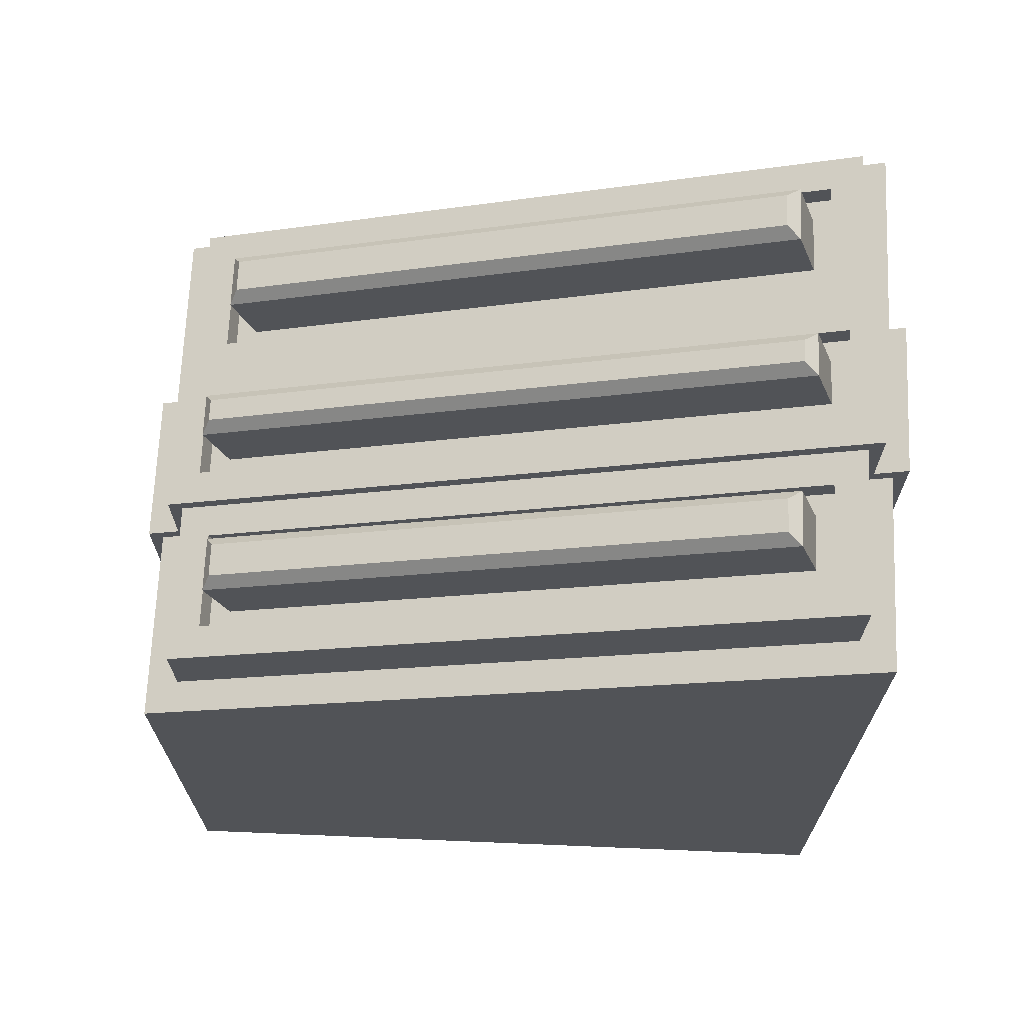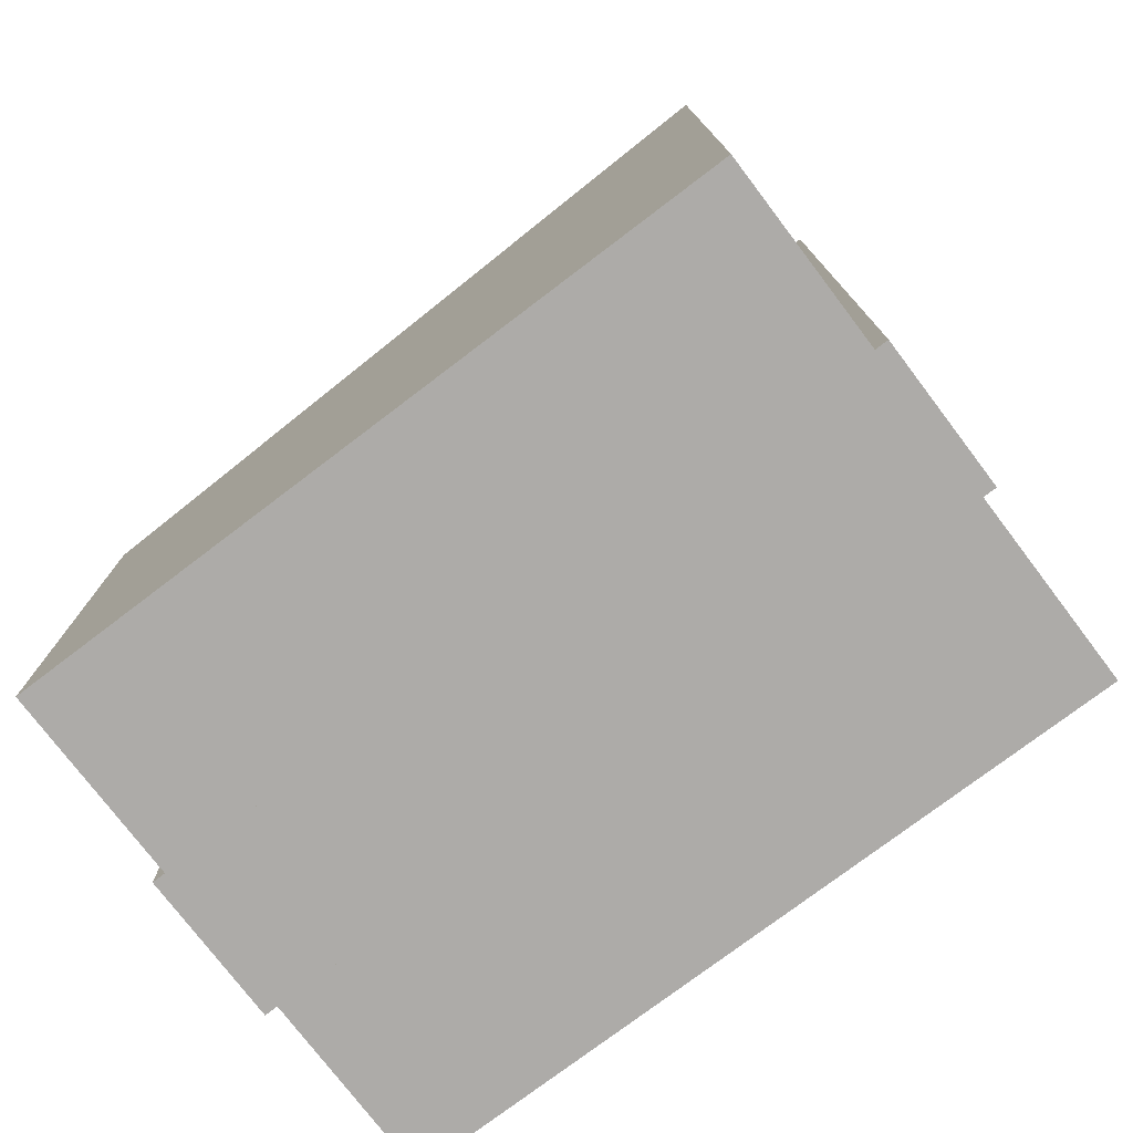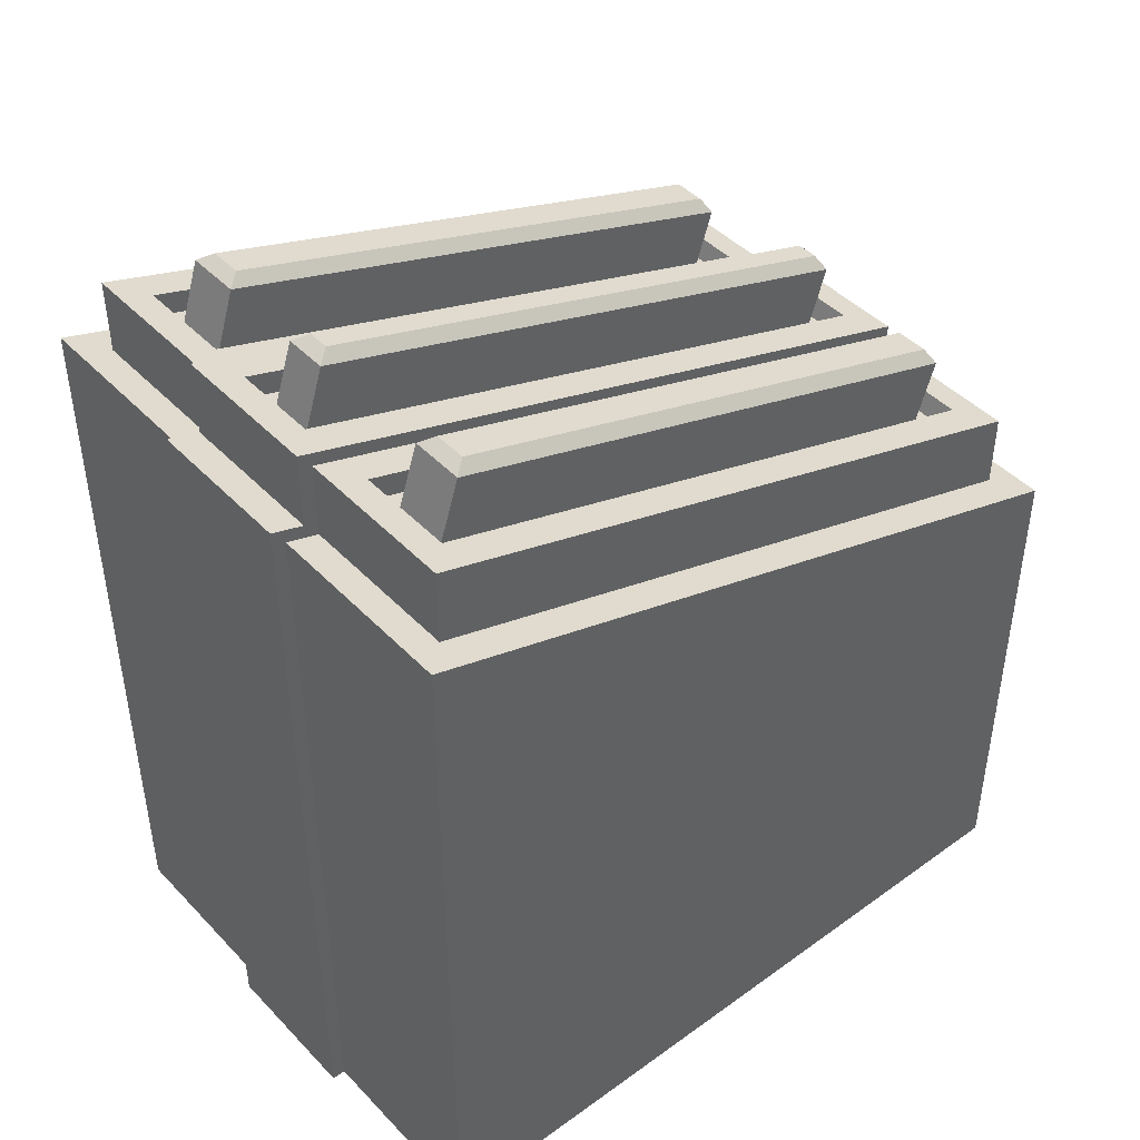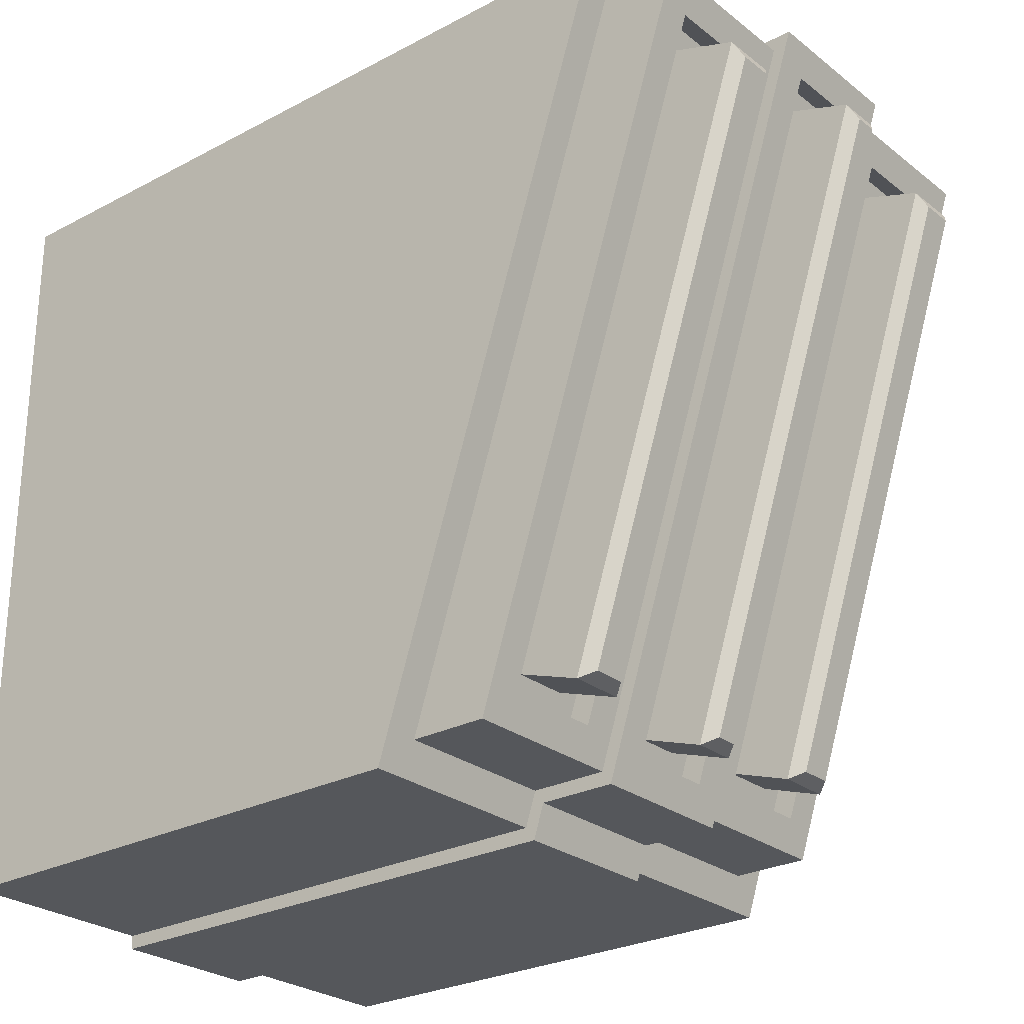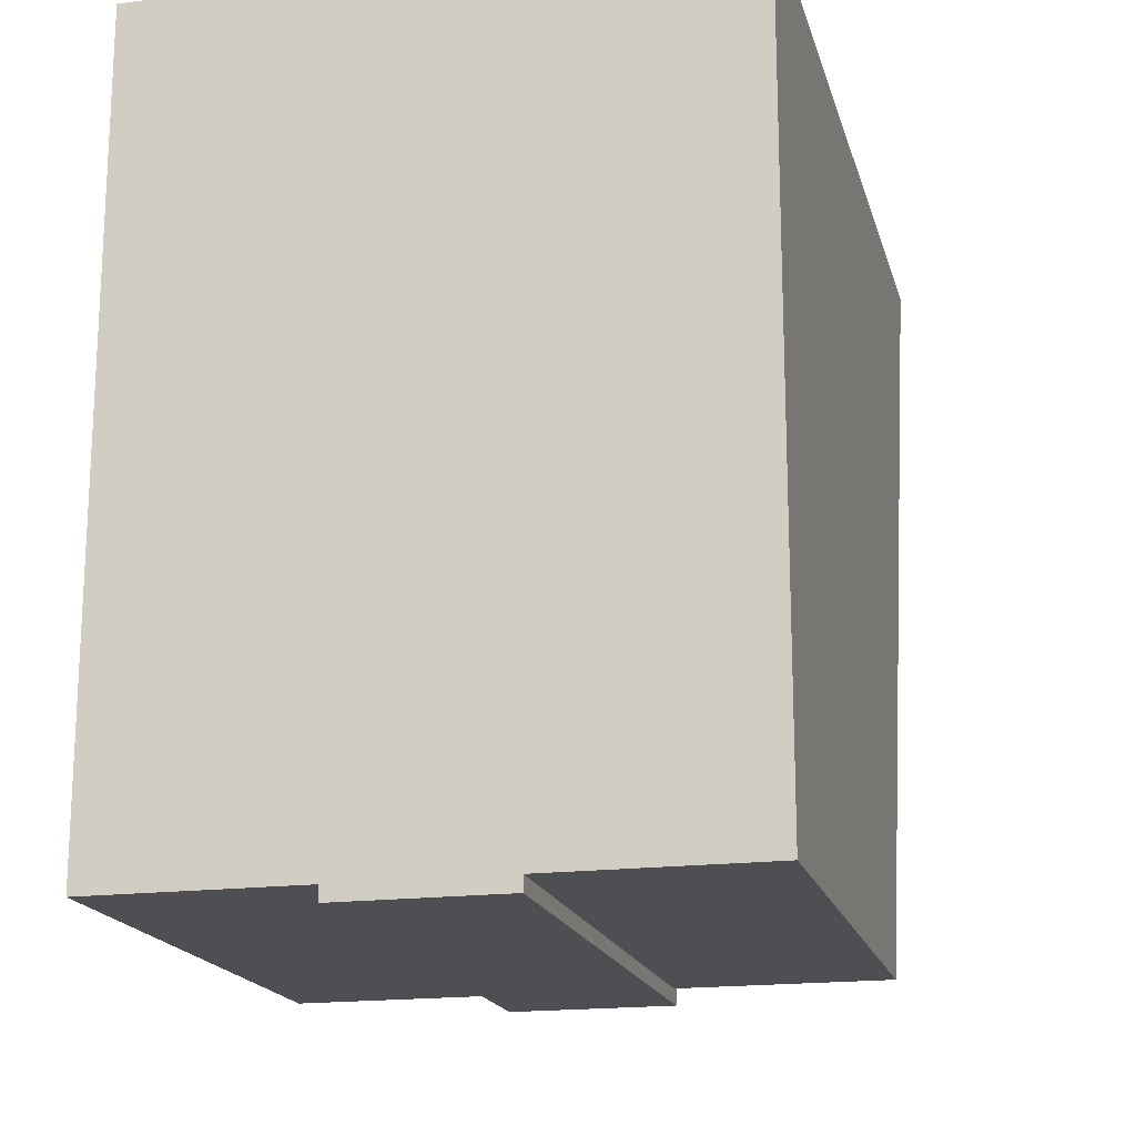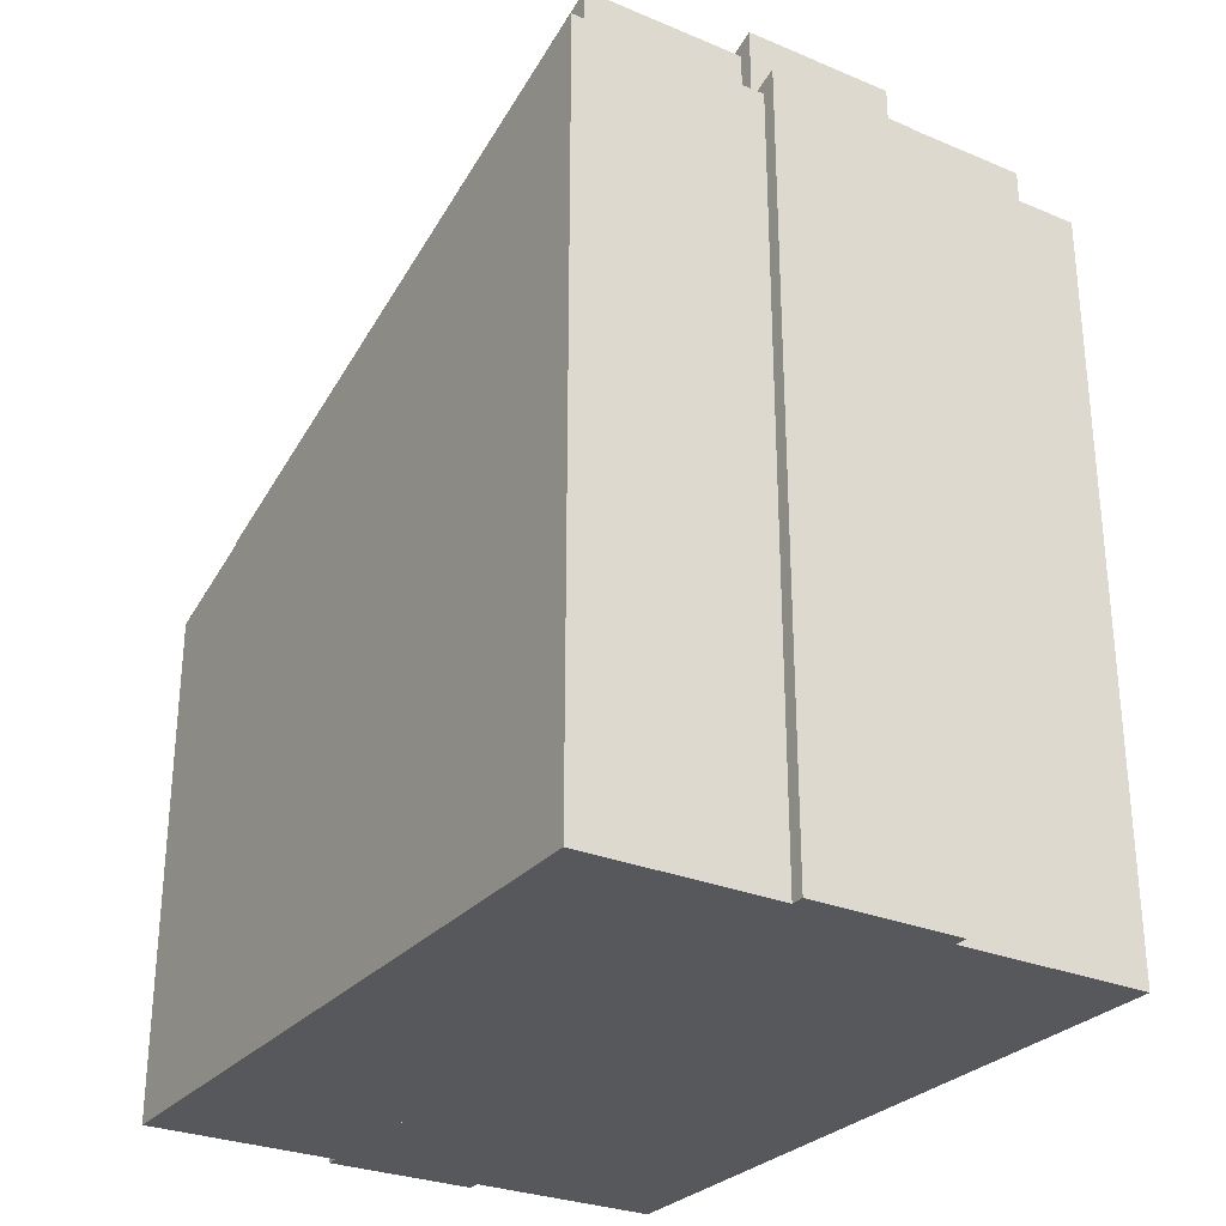
<metadata>
{"format":"obj","ext":"obj","renderer":"f3d","projection":"perspective","resolution":1024,"background":"white","views":[{"elev":68.4,"azim":92.4,"up":"+Z"},{"elev":-76.5,"azim":127.2,"up":"+Z"},{"elev":44.3,"azim":-130.1,"up":"+Z"},{"elev":-26.5,"azim":-50.3,"up":"+Y"},{"elev":-17.9,"azim":-166.0,"up":"+Y"},{"elev":-28.6,"azim":148.0,"up":"+Z"}]}
</metadata>
<code>
g Object__0
v 0.5 -0.68 0
v 0.5 0.68 0
v 0.5 0.68 1.392
v 0.5 -0.68 0.9482
v 0.44 0.62 1.372
v 0.44 -0.62 0.9677
v 0.44 0.62 1.512
v 0.44 -0.62 1.108
v 0.14 0.68 0
v 0.14 -0.68 0
v 0.14 0.68 1.392
v 0.14 0.62 1.512
v 0.14 -0.62 1.108
v 0.14 -0.68 0.9482
v 0.14 -0.62 0.9677
v 0.14 0.62 1.372
v 0.14 0.645 1.405
v 0.14 0.645 1.545
v 0.14 -0.645 1.125
v 0.14 -0.645 0.9846
v 0.14 0.705 1.425
v 0.14 -0.705 0.965
v 0.14 -0.705 0
v 0.14 0.705 0
v -0.5 -0.68 0
v -0.5 0.68 0
v -0.5 0.68 1.392
v -0.5 -0.68 0.9482
v -0.44 0.62 1.372
v -0.44 -0.62 0.9677
v -0.44 0.62 1.512
v -0.44 -0.62 1.108
v -0.14 0.68 0
v -0.14 -0.68 0
v -0.14 0.68 1.392
v -0.14 0.62 1.512
v -0.14 -0.62 1.108
v -0.14 -0.68 0.9482
v -0.14 -0.62 0.9677
v -0.14 0.62 1.372
v -0.14 0.645 1.405
v -0.14 0.645 1.545
v -0.14 -0.645 1.125
v -0.14 -0.645 0.9846
v -0.14 0.705 1.425
v -0.14 -0.705 0.965
v -0.14 -0.705 0
v -0.14 0.705 0
v 0.38 -0.563 1.126
v 0.2 -0.563 1.126
v 0.2 0.563 1.494
v 0.38 0.563 1.494
v -0.38 -0.563 1.126
v -0.38 0.563 1.494
v -0.2 0.563 1.494
v -0.2 -0.563 1.126
v -0.08 -0.588 1.143
v -0.08 0.588 1.527
v 0.08 0.588 1.527
v 0.08 -0.588 1.143
v 0.38 -0.5506 1.088
v 0.2 -0.5506 1.088
v 0.2 0.5754 1.456
v 0.38 0.5754 1.456
v -0.38 -0.5506 1.088
v -0.38 0.5754 1.456
v -0.2 0.5754 1.456
v -0.2 -0.5506 1.088
v -0.08 -0.5756 1.105
v -0.08 0.6004 1.489
v 0.08 0.6004 1.489
v 0.08 -0.5756 1.105
v 0.34 -0.5125 1.101
v 0.24 -0.5125 1.101
v 0.24 0.5373 1.443
v 0.34 0.5373 1.443
v -0.34 -0.5125 1.101
v -0.34 0.5373 1.443
v -0.24 0.5373 1.443
v -0.24 -0.5125 1.101
v -0.04 -0.5375 1.118
v -0.04 0.5623 1.476
v 0.04 0.5623 1.476
v 0.04 -0.5375 1.118
v 0.34 -0.5497 1.215
v 0.24 -0.5497 1.215
v 0.24 0.5001 1.557
v 0.34 0.5001 1.557
v -0.34 -0.5497 1.215
v -0.34 0.5001 1.557
v -0.24 0.5001 1.557
v -0.24 -0.5497 1.215
v -0.04 -0.5747 1.232
v -0.04 0.5251 1.59
v 0.04 0.5251 1.59
v 0.04 -0.5747 1.232
v 0.32 -0.5369 1.24
v 0.26 -0.5369 1.24
v 0.26 0.4749 1.57
v 0.32 0.4749 1.57
v -0.32 -0.5369 1.24
v -0.32 0.4749 1.57
v -0.26 0.4749 1.57
v -0.26 -0.5369 1.24
v -0.02 -0.5619 1.257
v -0.02 0.4999 1.603
v 0.02 0.4999 1.603
v 0.02 -0.5619 1.257
f 2 3 4 1
f 3 5 6 4
f 5 7 8 6
f 1 10 9 2
f 2 9 11 3
f 100 99 98 97
f 4 14 10 1
f 6 15 14 4
f 16 5 3 11
f 8 13 15 6
f 5 16 12 7
f 16 17 18 12
f 13 19 20 15
f 11 21 17 16
f 15 20 22 14
f 14 22 23 10
f 12 18 19 13
f 9 24 21 11
f 28 27 26 25
f 30 29 27 28
f 32 31 29 30
f 33 34 25 26
f 35 33 26 27
f 104 103 102 101
f 34 38 28 25
f 38 39 30 28
f 27 29 40 35
f 39 37 32 30
f 36 40 29 31
f 42 41 40 36
f 44 43 37 39
f 41 45 35 40
f 46 44 39 38
f 47 46 38 34
f 43 42 36 37
f 45 48 33 35
f 23 22 46 47
f 22 20 44 46
f 20 19 43 44
f 108 107 106 105
f 18 17 41 42
f 17 21 45 41
f 21 24 48 45
f 24 23 47 48
f 7 52 49 8
f 8 49 50 13
f 50 51 12 13
f 52 7 12 51
f 56 53 32 37
f 53 54 31 32
f 36 31 54 55
f 36 55 56 37
f 60 57 43 19
f 57 58 42 43
f 18 42 58 59
f 18 59 60 19
f 49 52 64 61
f 50 49 61 62
f 63 51 50 62
f 64 52 51 63
f 65 53 56 68
f 66 54 53 65
f 55 54 66 67
f 56 55 67 68
f 57 60 72 69
f 70 58 57 69
f 59 58 70 71
f 60 59 71 72
f 64 76 73 61
f 61 73 74 62
f 74 75 63 62
f 76 64 63 75
f 80 77 65 68
f 77 78 66 65
f 67 66 78 79
f 67 79 80 68
f 84 81 69 72
f 81 82 70 69
f 71 70 82 83
f 71 83 84 72
f 76 88 85 73
f 73 85 86 74
f 86 87 75 74
f 87 88 76 75
f 92 89 77 80
f 89 90 78 77
f 78 90 91 79
f 79 91 92 80
f 96 93 81 84
f 93 94 82 81
f 94 95 83 82
f 83 95 96 84
f 88 100 97 85
f 85 97 98 86
f 98 99 87 86
f 99 100 88 87
f 104 101 89 92
f 101 102 90 89
f 90 102 103 91
f 91 103 104 92
f 108 105 93 96
f 105 106 94 93
f 106 107 95 94
f 95 107 108 96

</code>
